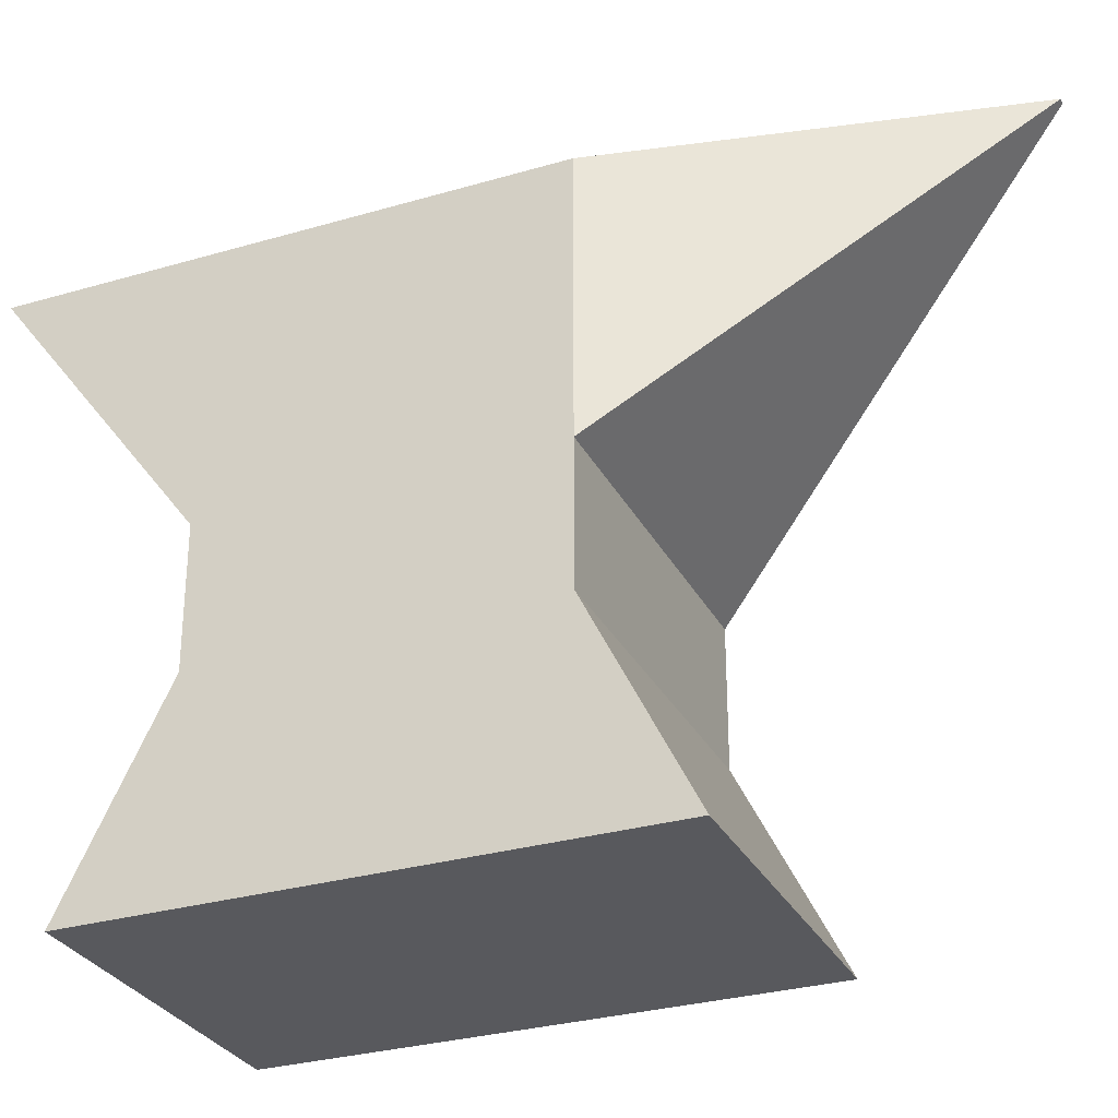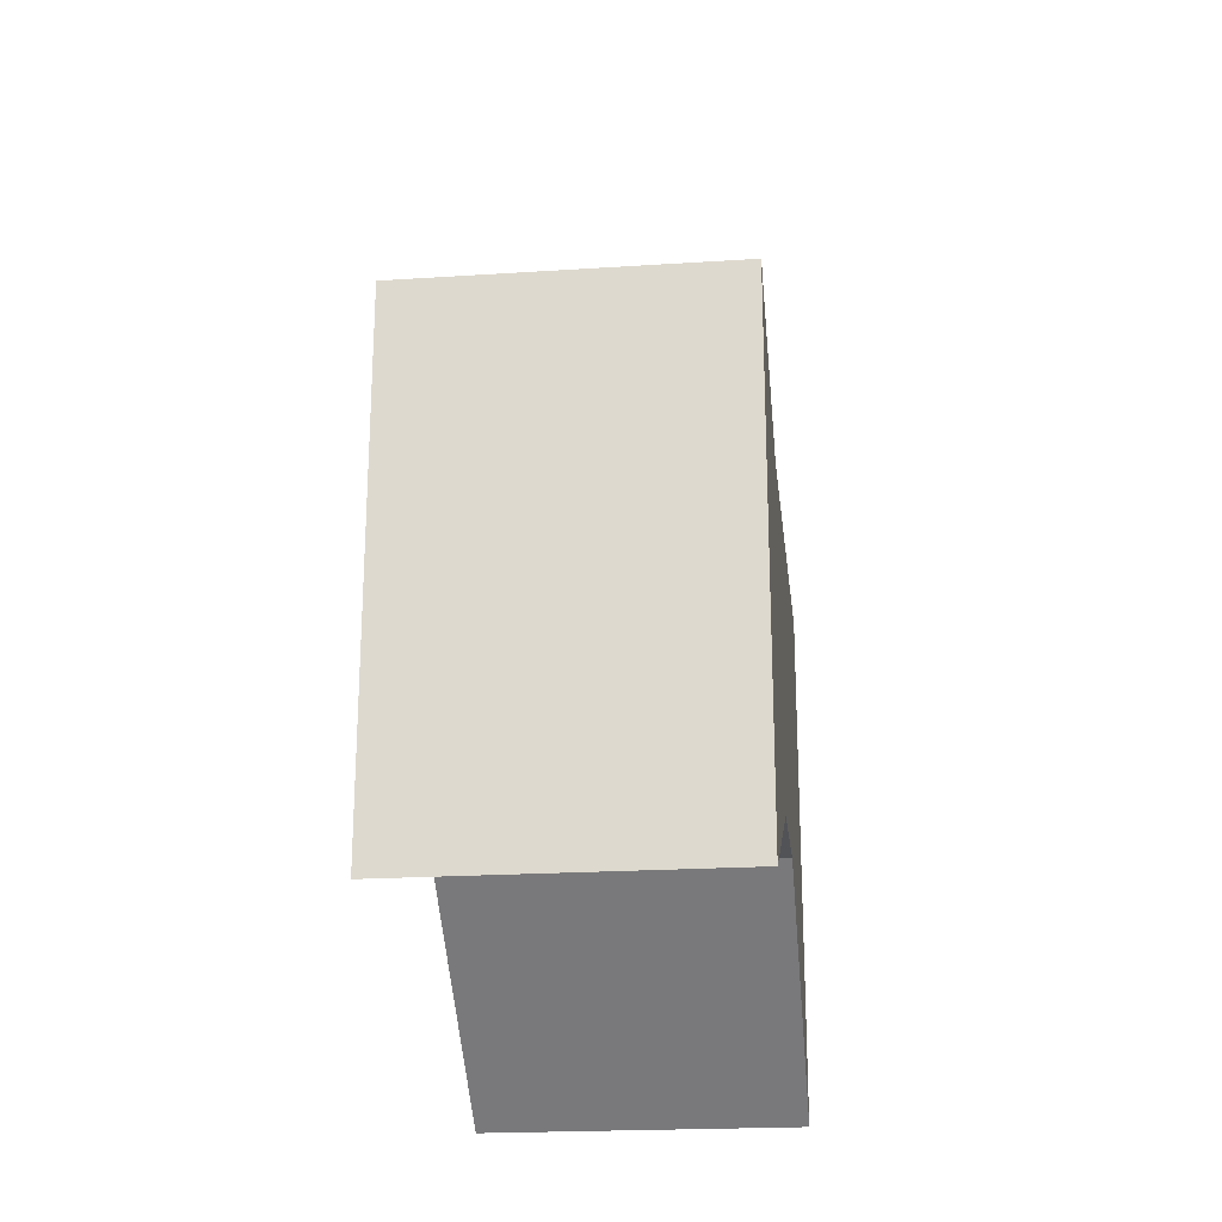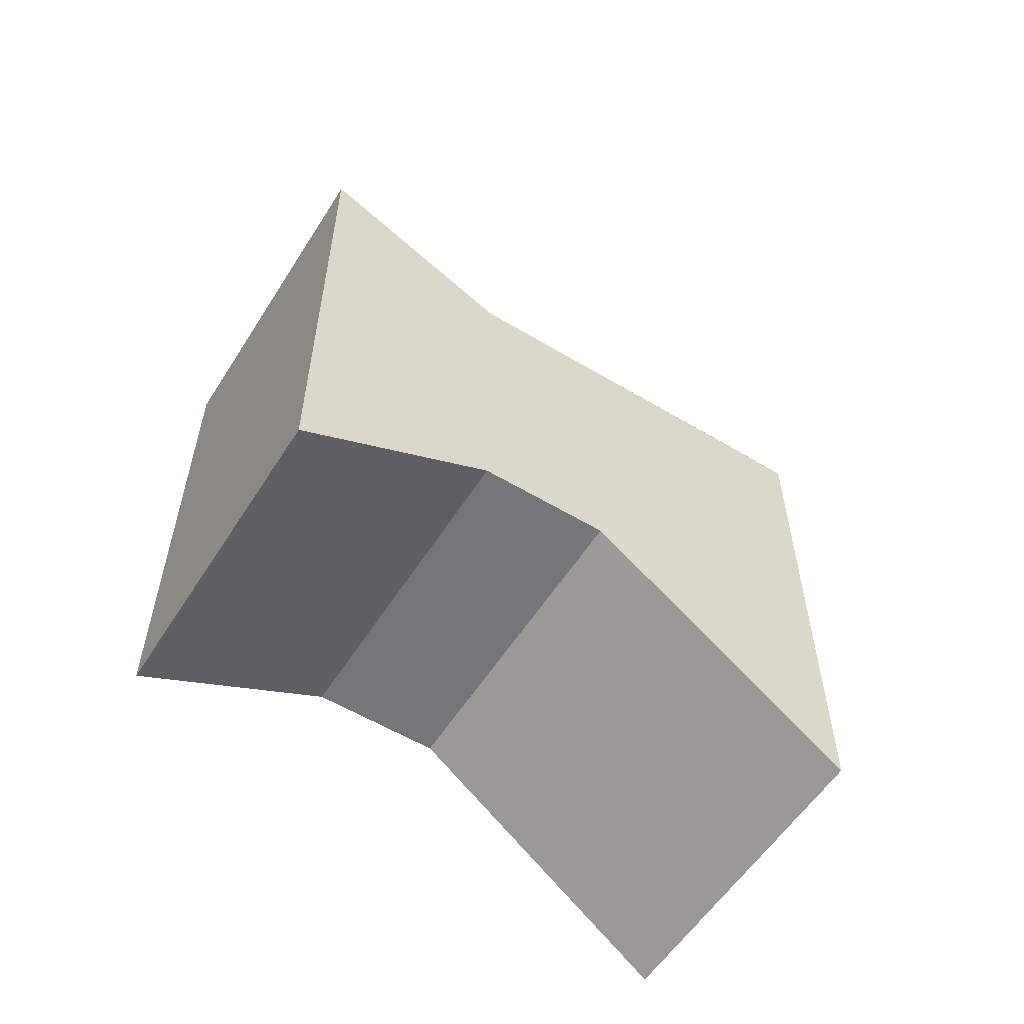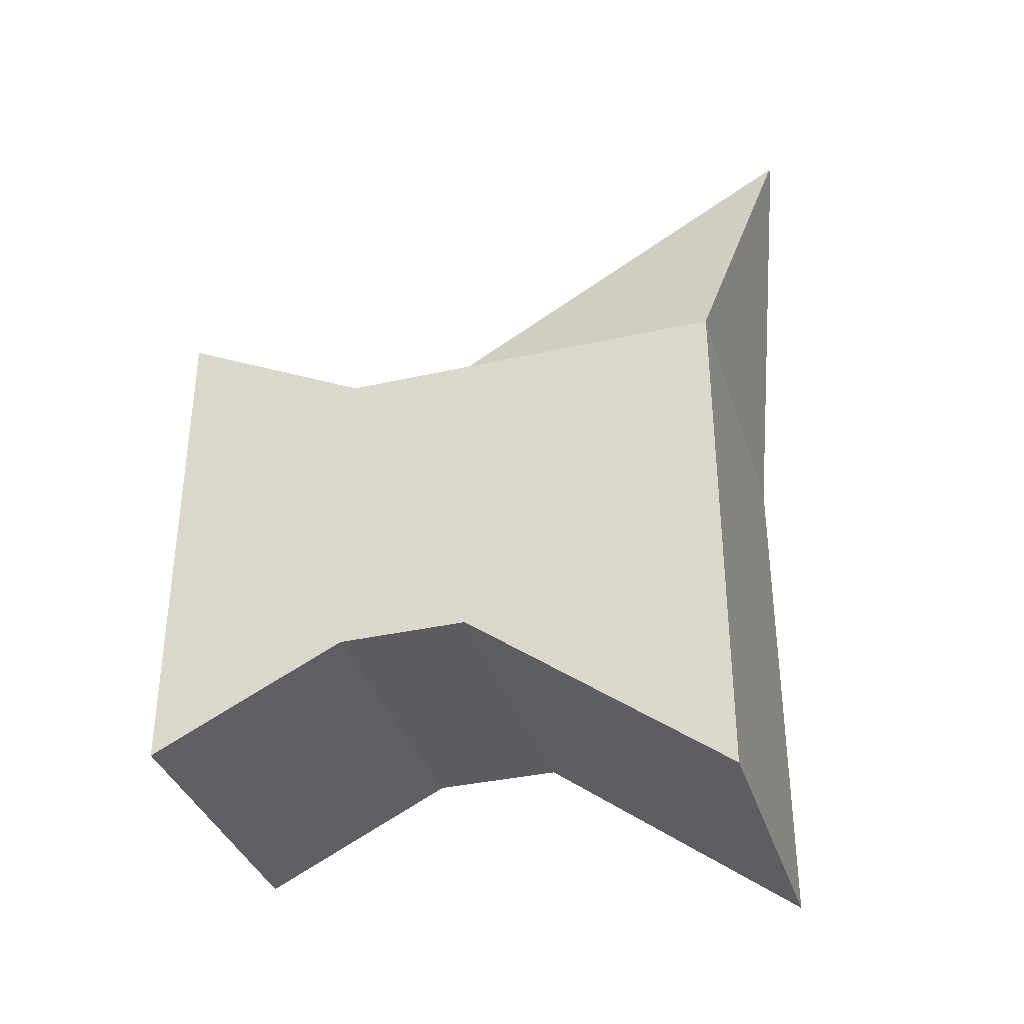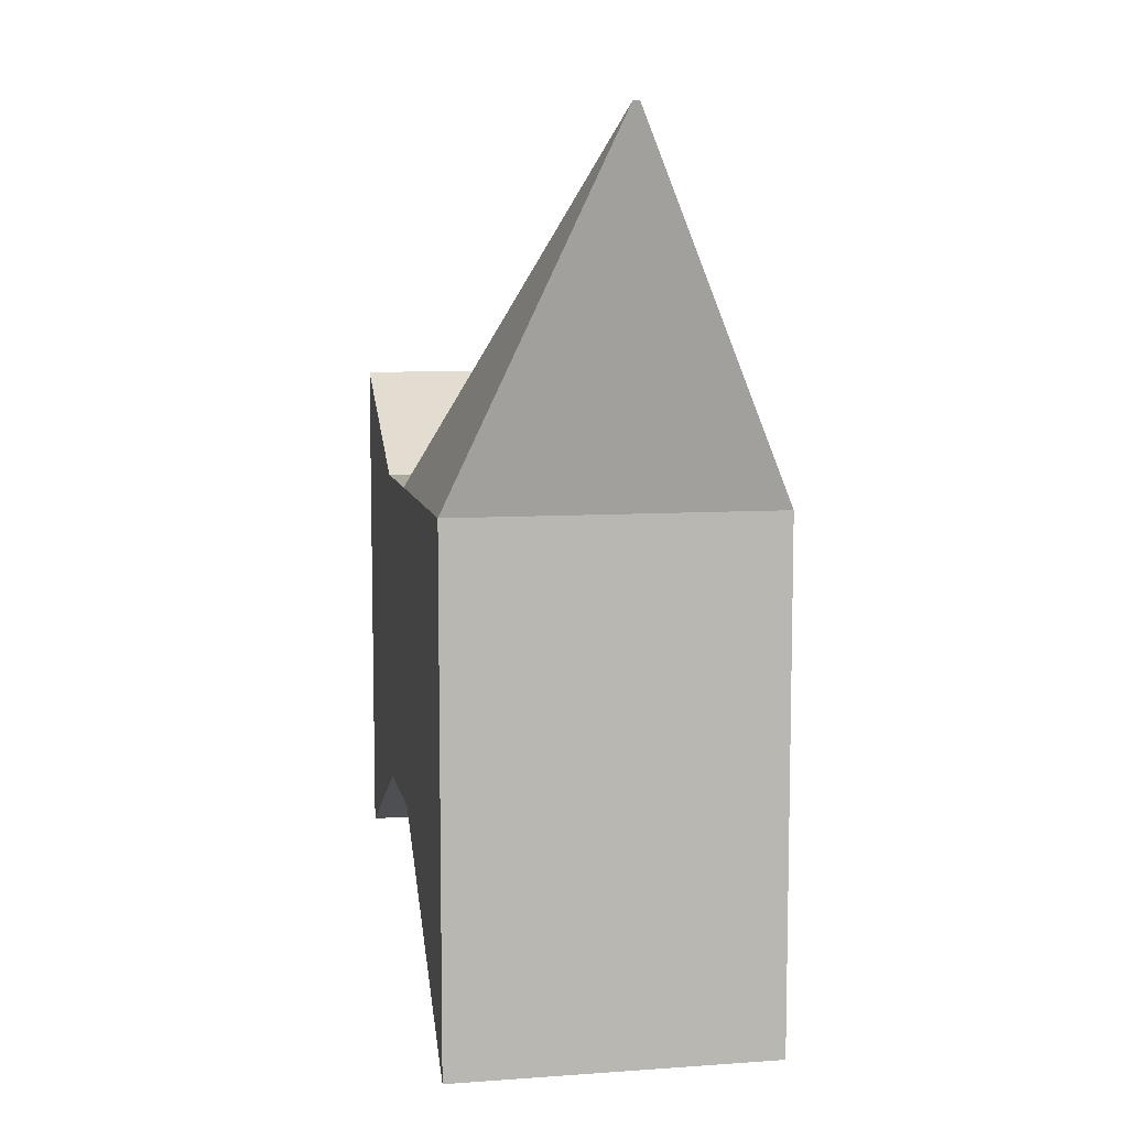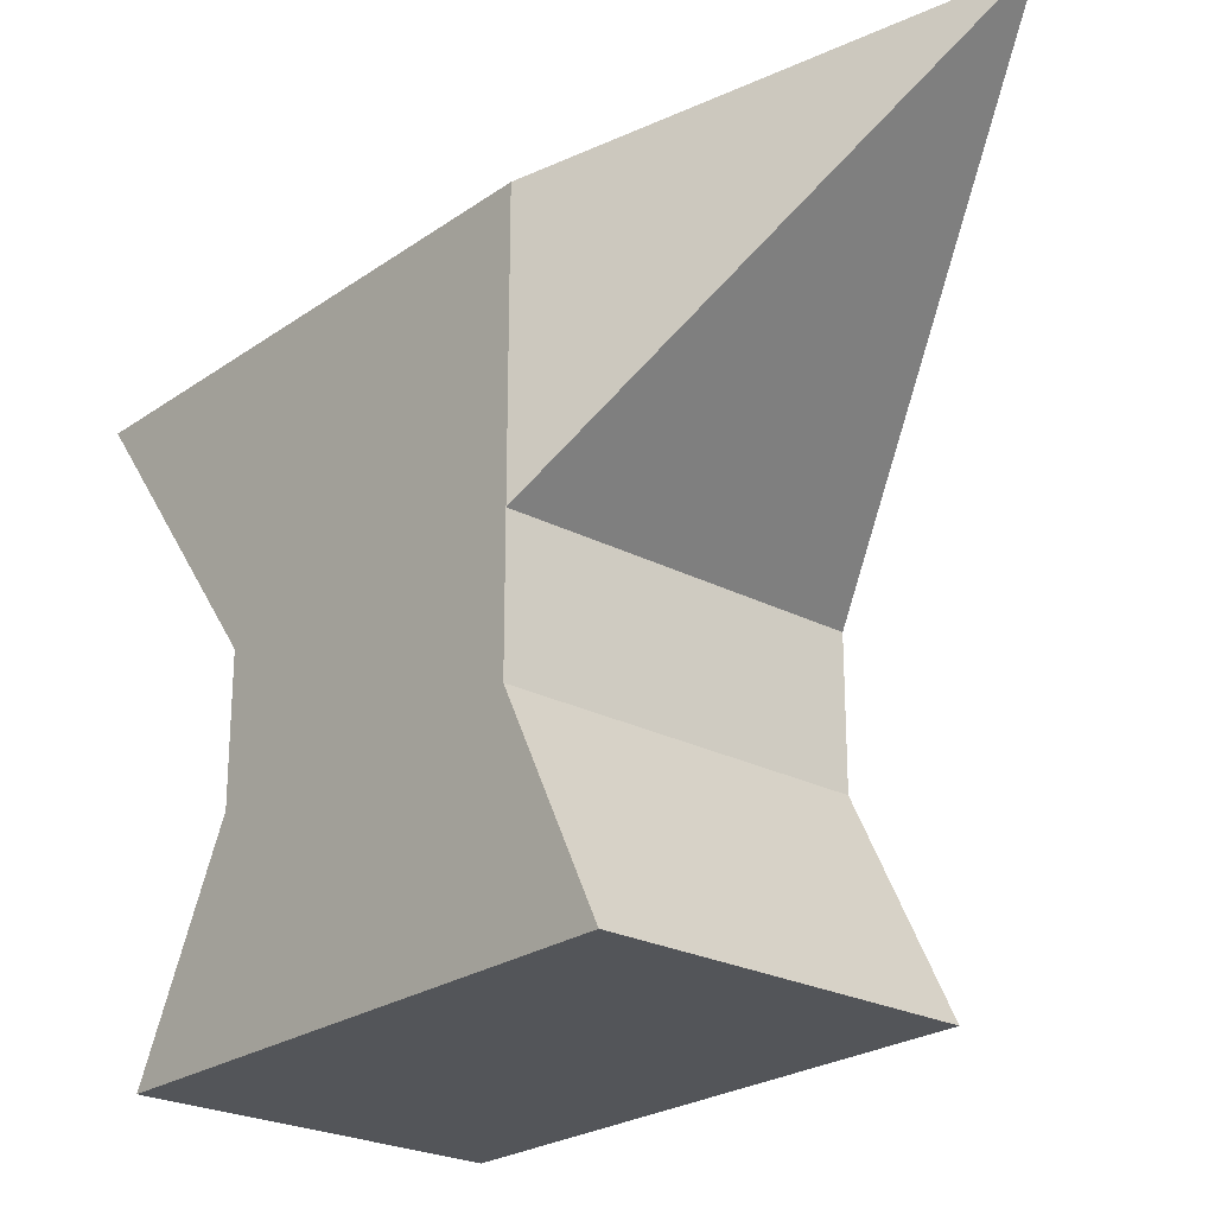
<metadata>
{"format":"obj","ext":"obj","renderer":"f3d","projection":"perspective","resolution":1024,"background":"white","views":[{"elev":-30.0,"azim":-66.9,"up":"+Y"},{"elev":-21.7,"azim":6.5,"up":"+Z"},{"elev":-56.8,"azim":57.9,"up":"+Z"},{"elev":-35.5,"azim":106.6,"up":"+Z"},{"elev":8.1,"azim":169.2,"up":"+Z"},{"elev":-24.1,"azim":-41.0,"up":"+Y"}]}
</metadata>
<code>
o 立方体
v -0.25 0 0.2
v -0.25 0.4 0.2
v -0.25 0 -0.3
v -0.25 0.4 -0.6
v 0.25 0 0.2
v 0.25 0.4 0.2
v 0.25 0 -0.3
v 0.25 0.4 -0.6
v -0.25 -0.2 -0.3
v -0.25 -0.2 0.2
v 0.25 -0.2 -0.3
v 0.25 -0.2 0.2
v -0.005 0.5 0.75
v 0.005 0.5 0.75
v -0.25 -0.5 -0.45
v -0.25 -0.5 0.35
v 0.25 -0.5 -0.45
v 0.25 -0.5 0.35
f 1 2 4 3
f 3 4 8 7
f 7 8 6 5
f 2 1 13
f 5 12 11 7
f 8 4 2 6
f 7 11 9 3
f 1 3 9 10
f 11 17 15 9
f 10 16 18 12
f 9 15 16 10
f 6 2 13 14
f 5 6 14
f 1 5 14 13
f 1 10 12 5
f 15 17 18 16
f 11 12 18 17

</code>
